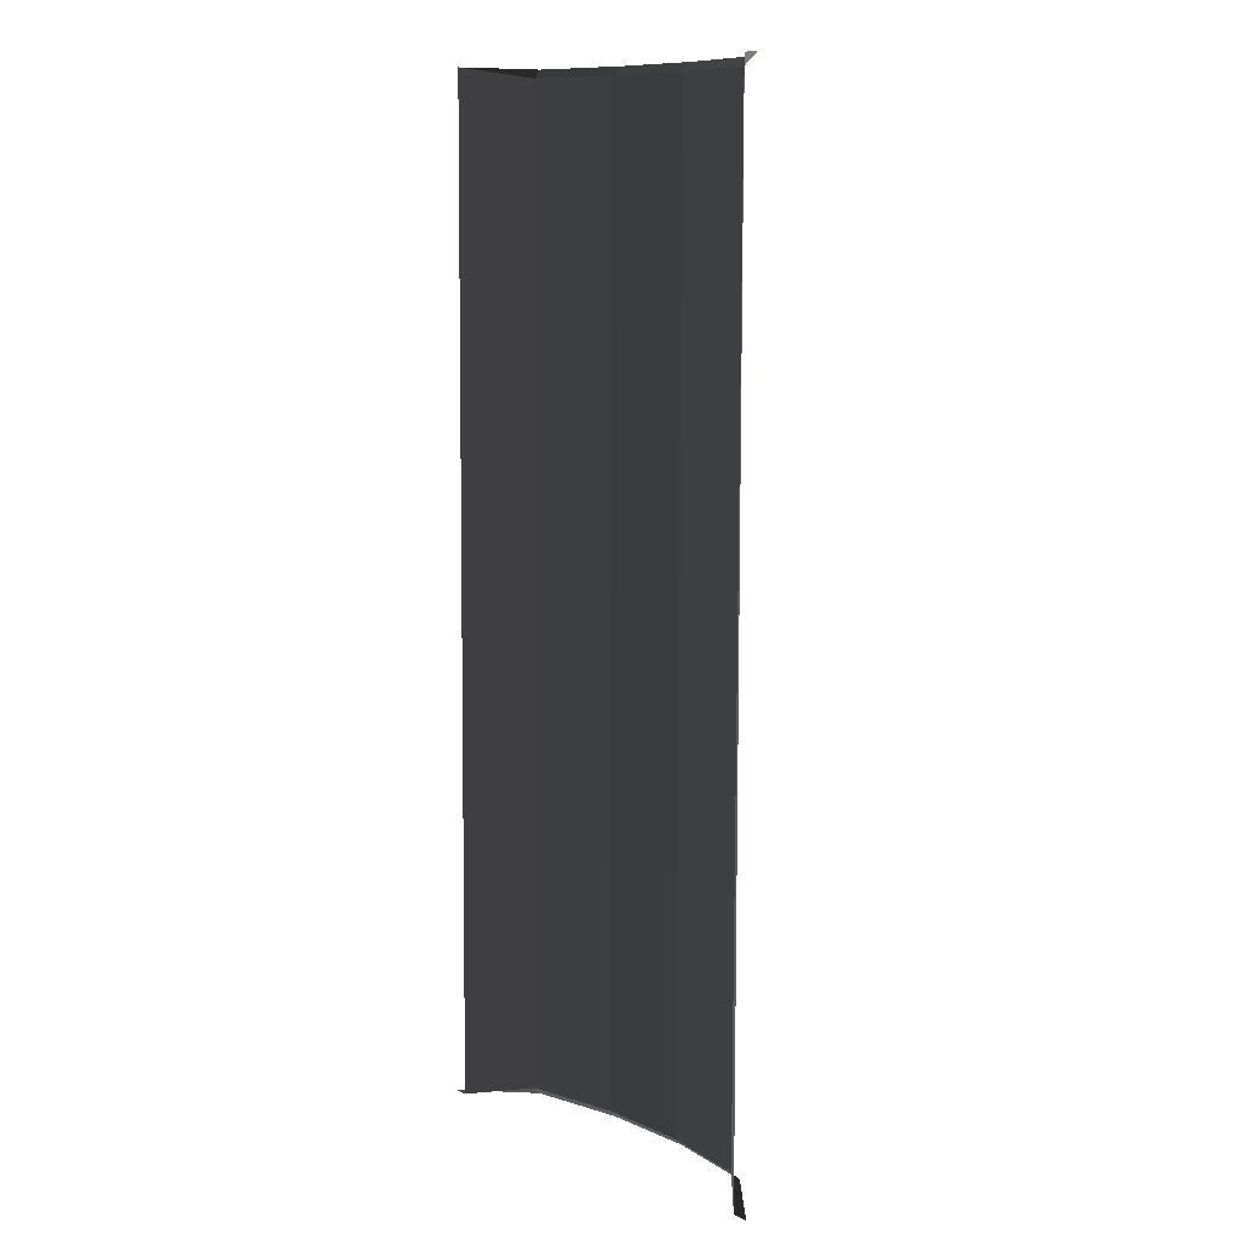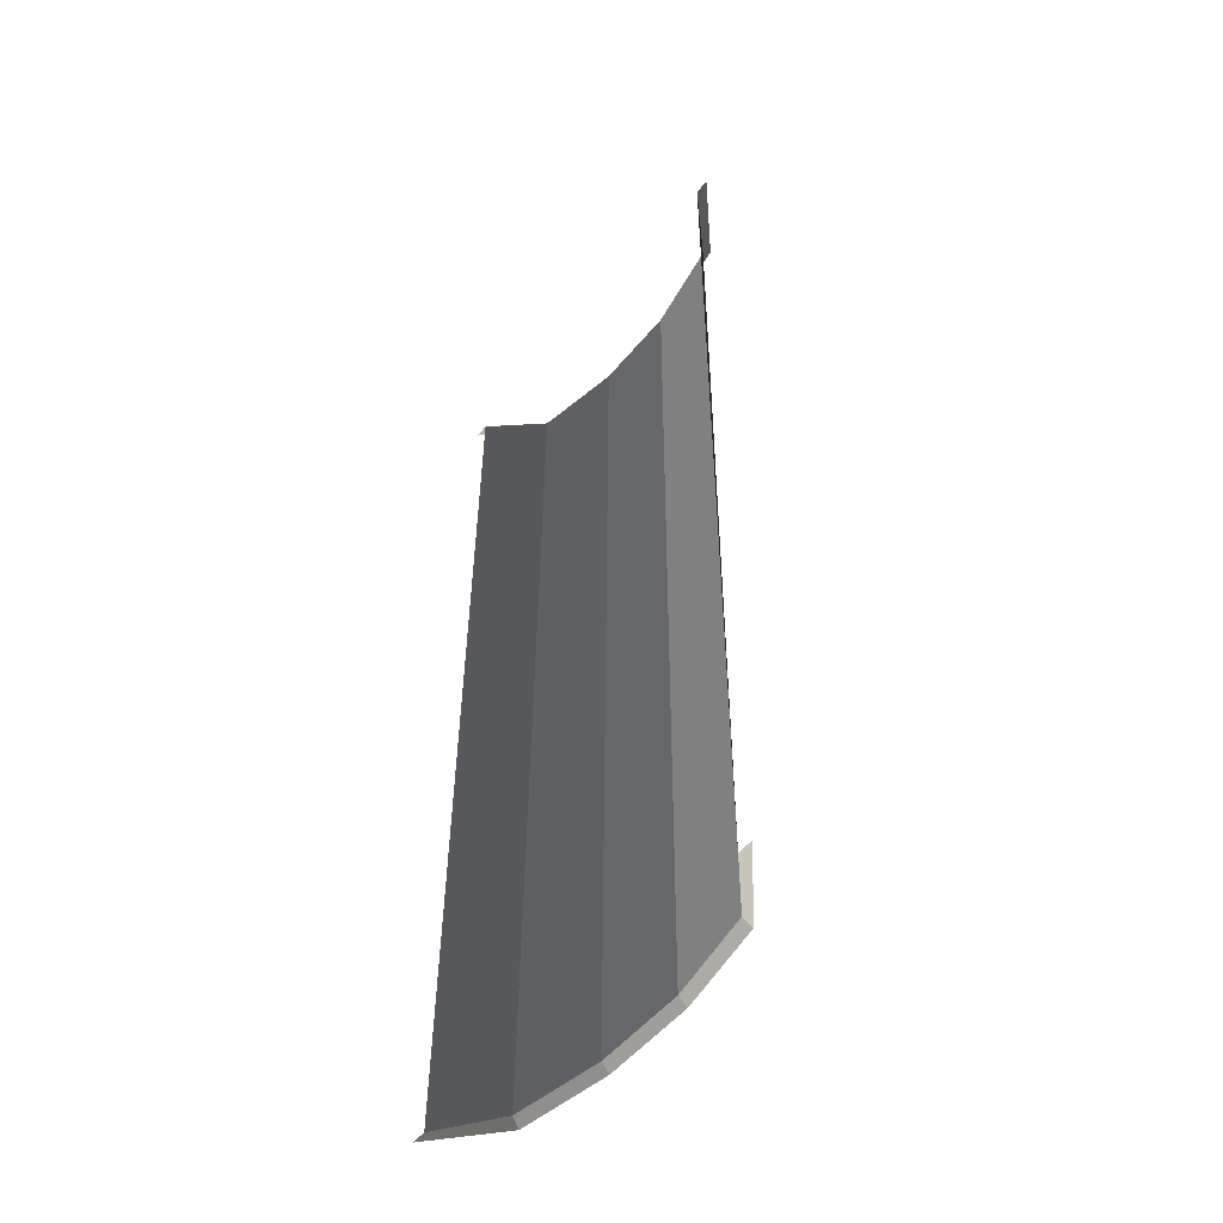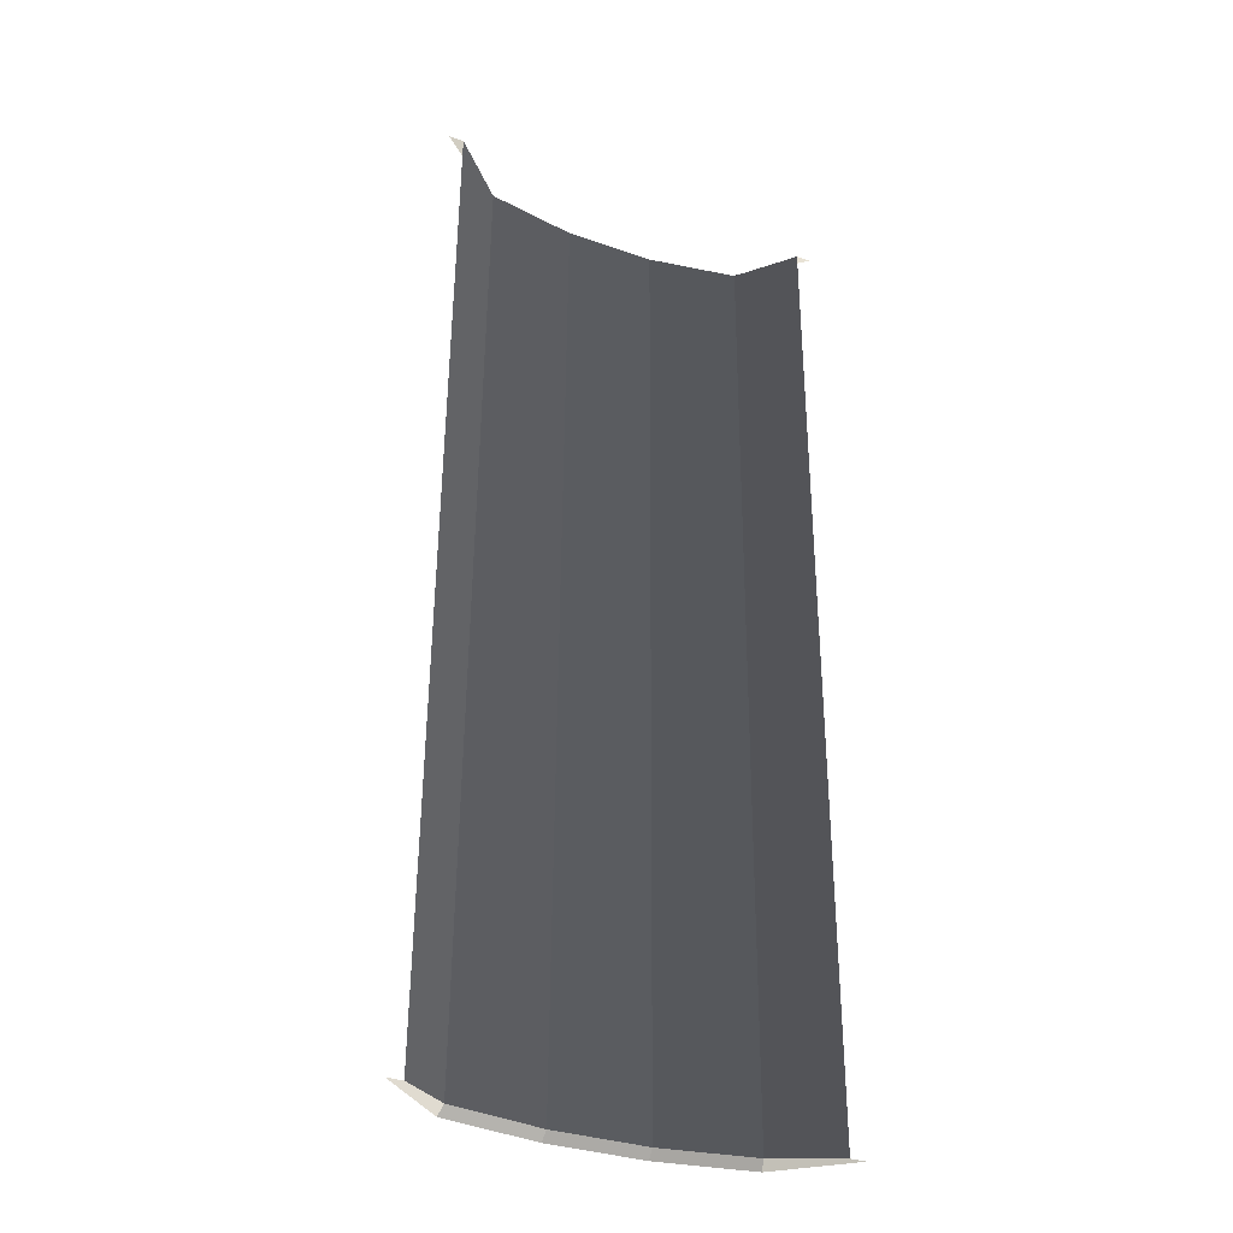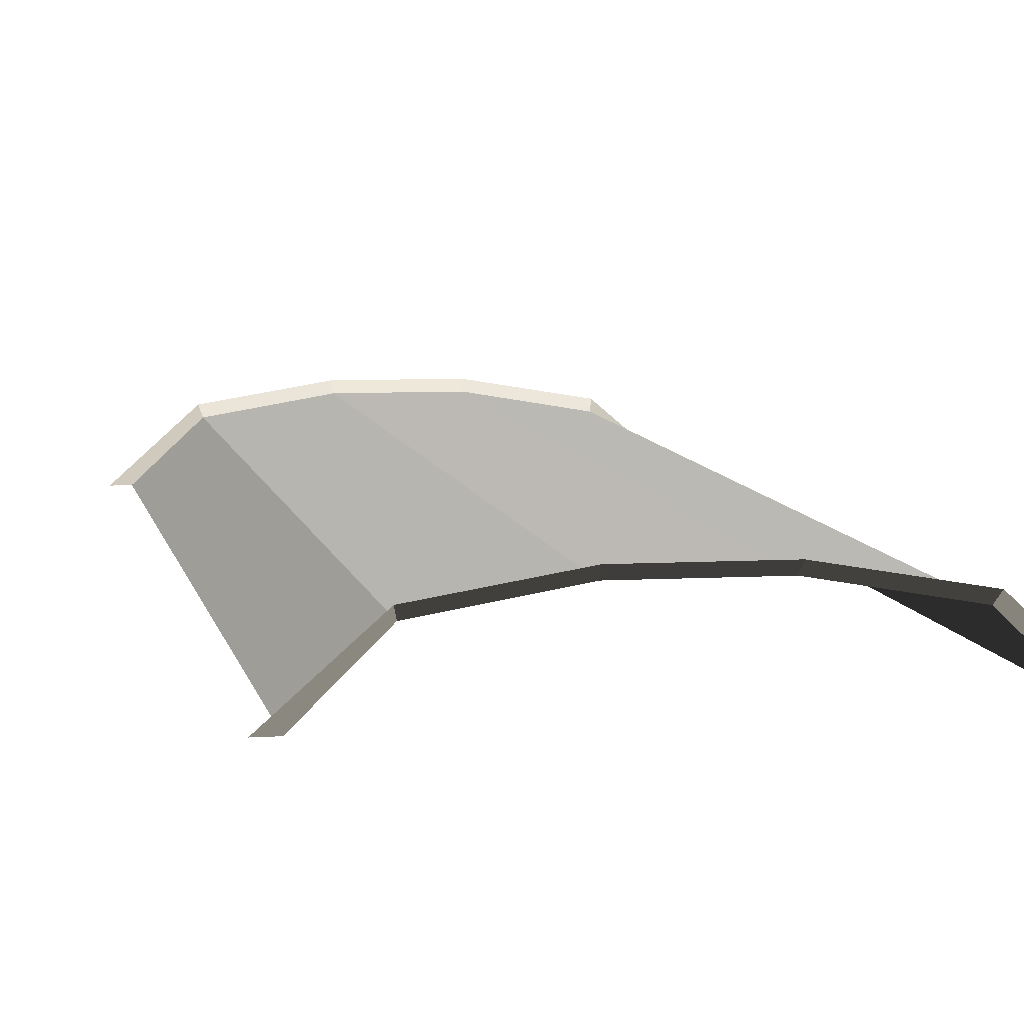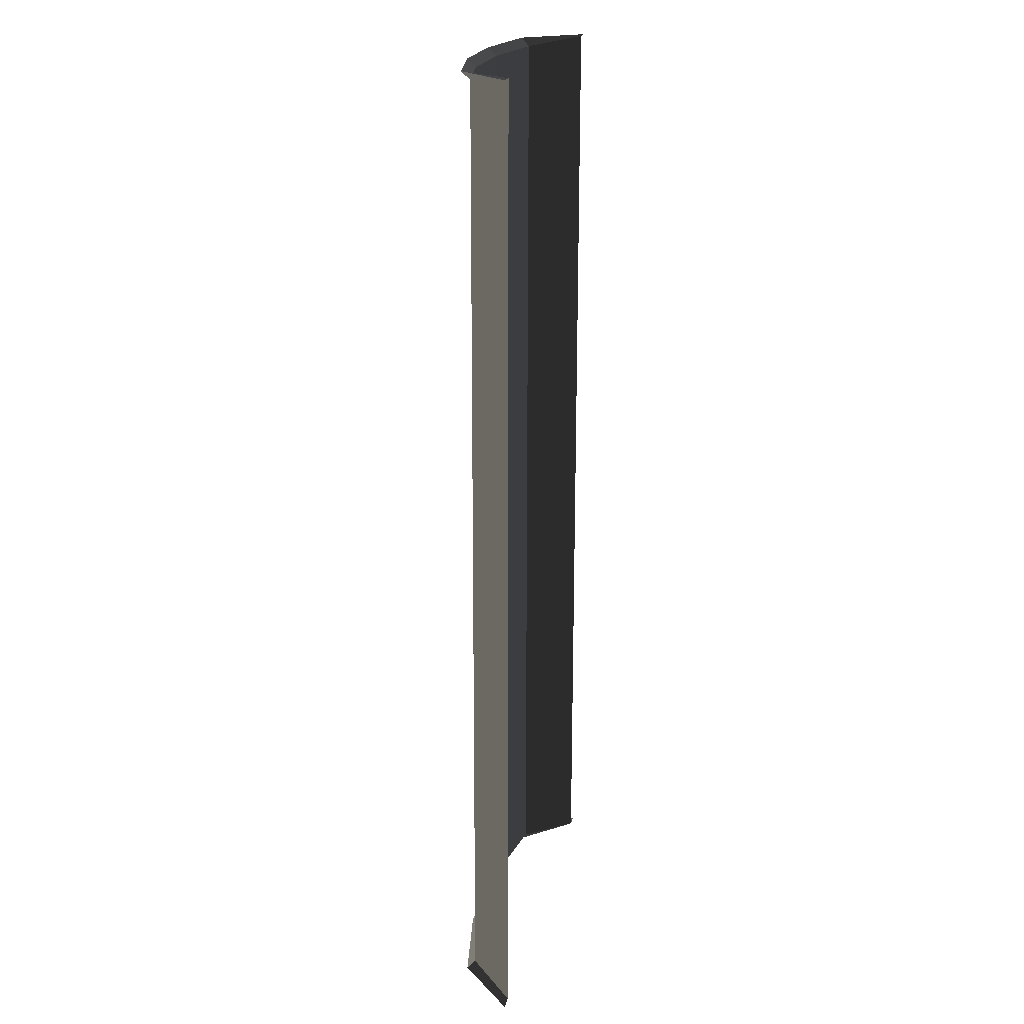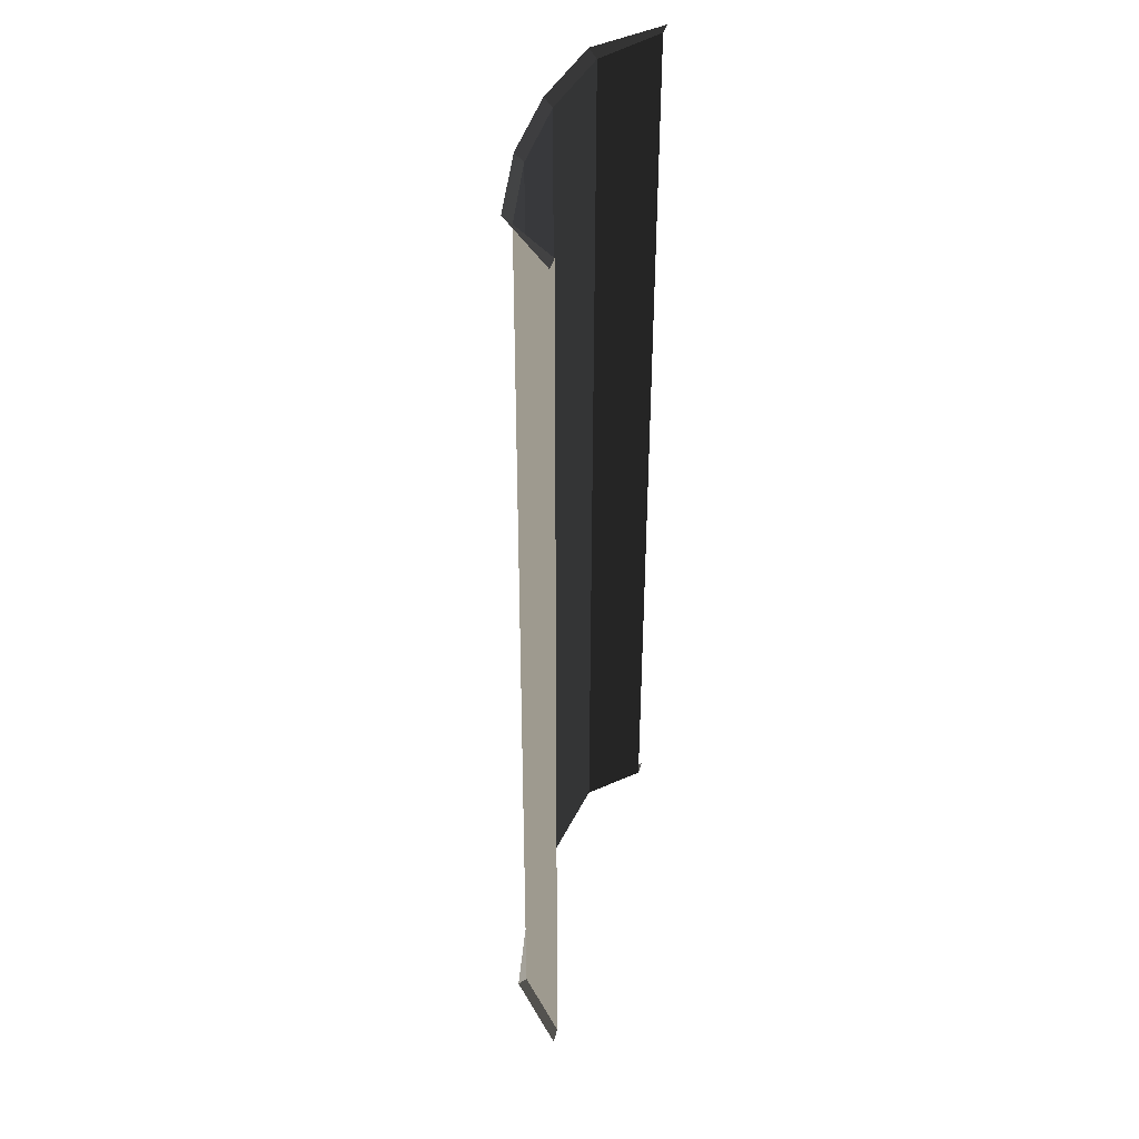
<metadata>
{"format":"obj","ext":"obj","renderer":"f3d","projection":"perspective","resolution":1024,"background":"white","views":[{"elev":9.4,"azim":-131.4,"up":"+Y"},{"elev":-52.1,"azim":-127.9,"up":"+Y"},{"elev":-34.2,"azim":155.3,"up":"+Y"},{"elev":6.9,"azim":170.6,"up":"+Z"},{"elev":21.2,"azim":102.1,"up":"+Y"},{"elev":42.8,"azim":104.6,"up":"+Y"}]}
</metadata>
<code>
v -199 -207.6 1.927
v -210.5 -207.7 -0.0555
v -209.9 -329 -0.05551
v -198.3 -329 1.927
v -210.5 -207.7 -0.0555
v -216.6 -206.9 -6.081
v -216.5 -330.1 -6.081
v -209.9 -329 -0.05551
v -210.5 -207.7 -0.0555
v -210.8 -206.7 1.004
v -218.6 -207 -6.093
v -216.6 -206.9 -6.081
v -175 -329 -0.05551
v -174.7 -330.1 1.011
v -166.8 -330.1 -6.093
v -168.7 -330.1 -6.081
v -169.7 -205.9 -6.081
v -167.7 -205.9 -6.093
v -175.9 -206.2 1.007
v -176.2 -207.2 -0.0555
v -210.8 -206.7 1.004
v -210.5 -207.7 -0.0555
v -199 -207.6 1.927
v -210.2 -206.6 1.106
v -199.2 -206.5 2.988
v -216.5 -330.1 -6.081
v -218.5 -330.1 -6.093
v -210.2 -330.1 1.011
v -209.9 -329 -0.05551
v -186.7 -329 1.927
v -186.5 -330.1 2.993
v -174.7 -330.1 1.011
v -175 -329 -0.05551
v -175 -329 -0.05551
v -168.7 -330.1 -6.081
v -169.7 -205.9 -6.081
v -176.2 -207.2 -0.0555
v -209.9 -329 -0.05551
v -210.2 -330.1 1.011
v -198.4 -330.1 2.993
v -198.3 -329 1.927
v -198.3 -329 1.927
v -198.4 -330.1 2.993
v -186.5 -330.1 2.993
v -186.7 -329 1.927
v -176.2 -207.2 -0.0555
v -175.9 -206.2 1.007
v -187.5 -206.3 2.989
v -187.6 -207.4 1.927
v -187.6 -207.4 1.927
v -187.5 -206.3 2.989
v -199.2 -206.5 2.988
v -199 -207.6 1.927
v -176.2 -207.2 -0.0555
v -187.6 -207.4 1.927
v -186.7 -329 1.927
v -175 -329 -0.05551
v -187.6 -207.4 1.927
v -199 -207.6 1.927
v -198.3 -329 1.927
v -186.7 -329 1.927
g Terrain_Main.033_SHADOW_HOTFIX_38243_572
f 1 3 2
f 1 4 3
f 5 7 6
f 5 8 7
f 9 11 10
f 9 12 11
f 13 15 14
f 13 16 15
f 17 19 18
f 17 20 19
f 21 23 22
f 23 21 24
f 23 24 25
f 26 28 27
f 26 29 28
f 30 32 31
f 30 33 32
f 34 36 35
f 34 37 36
f 38 40 39
f 38 41 40
f 42 44 43
f 42 45 44
f 46 48 47
f 46 49 48
f 50 52 51
f 50 53 52
f 54 56 55
f 54 57 56
f 58 60 59
f 58 61 60

</code>
